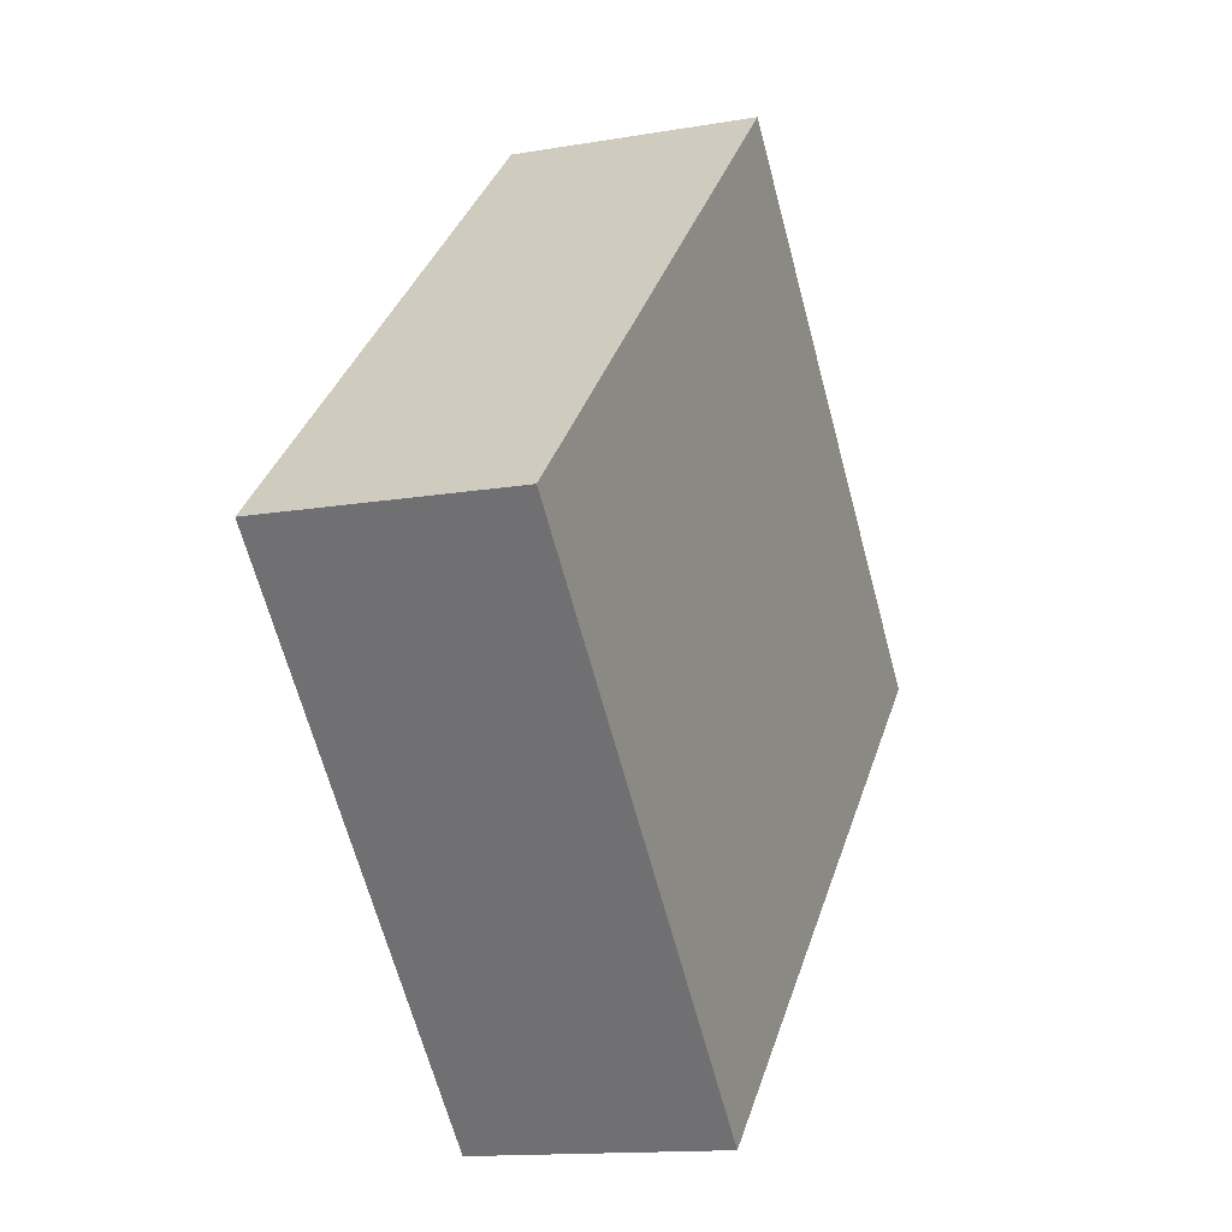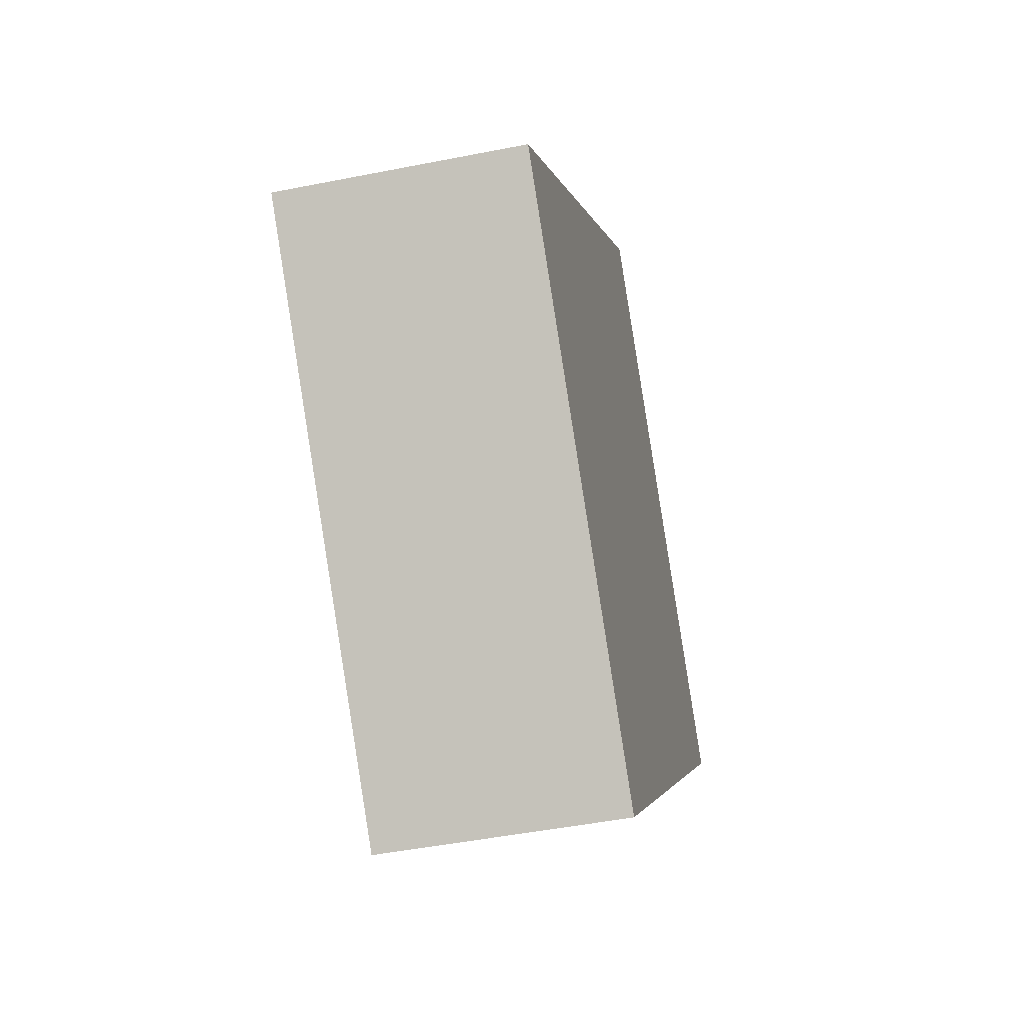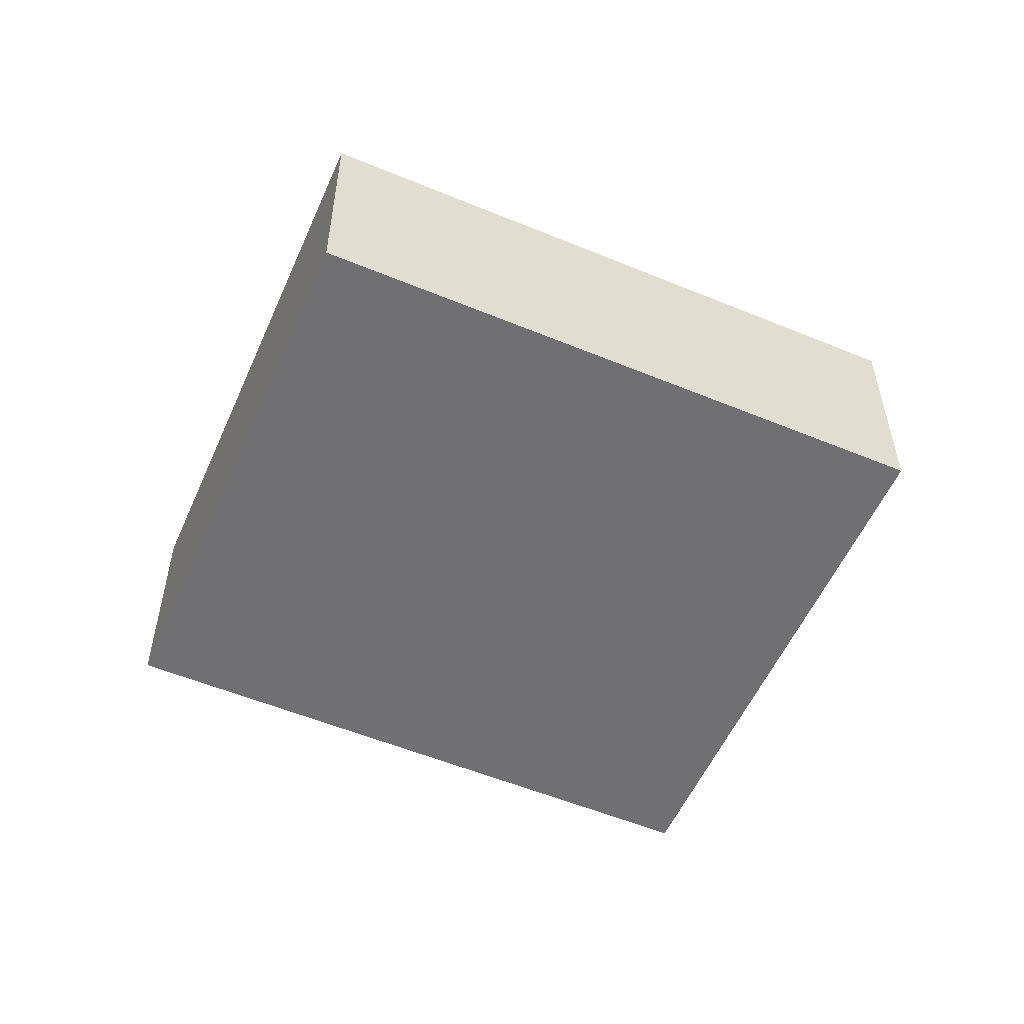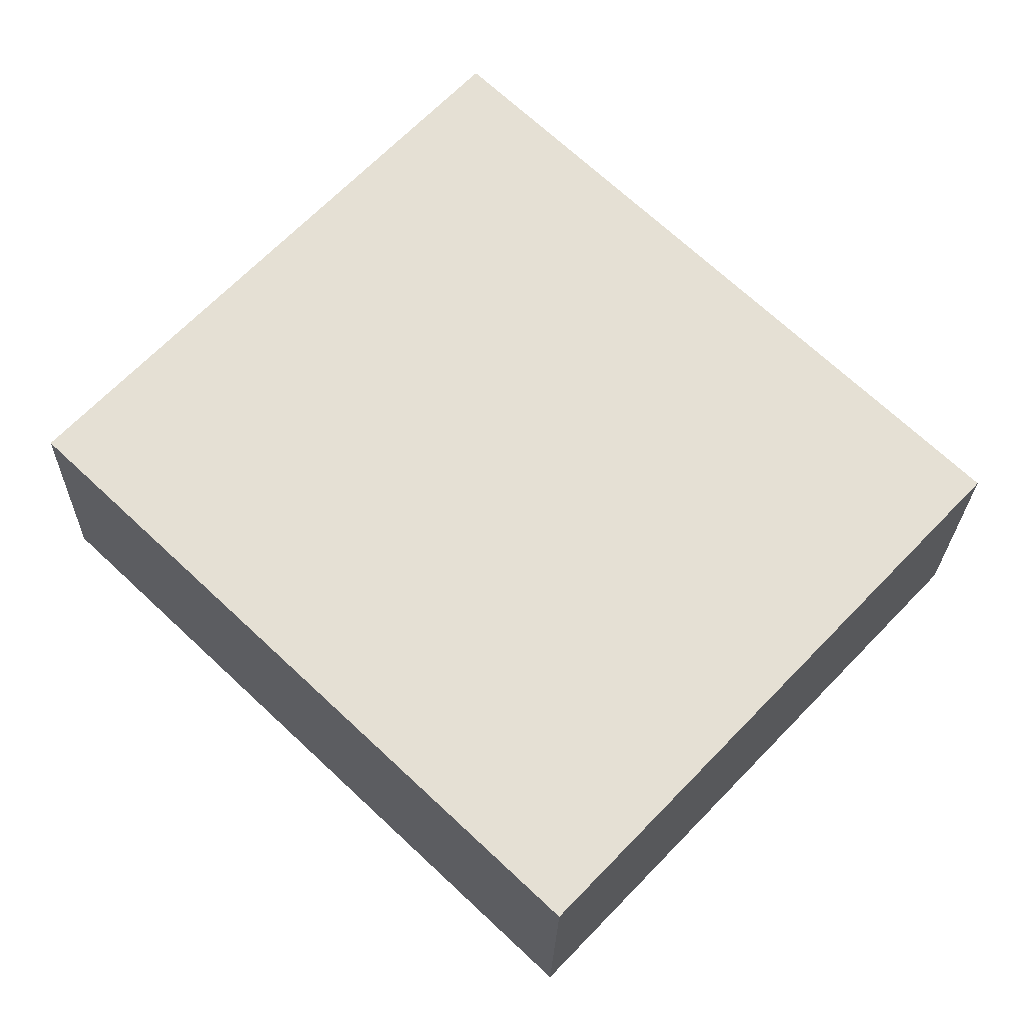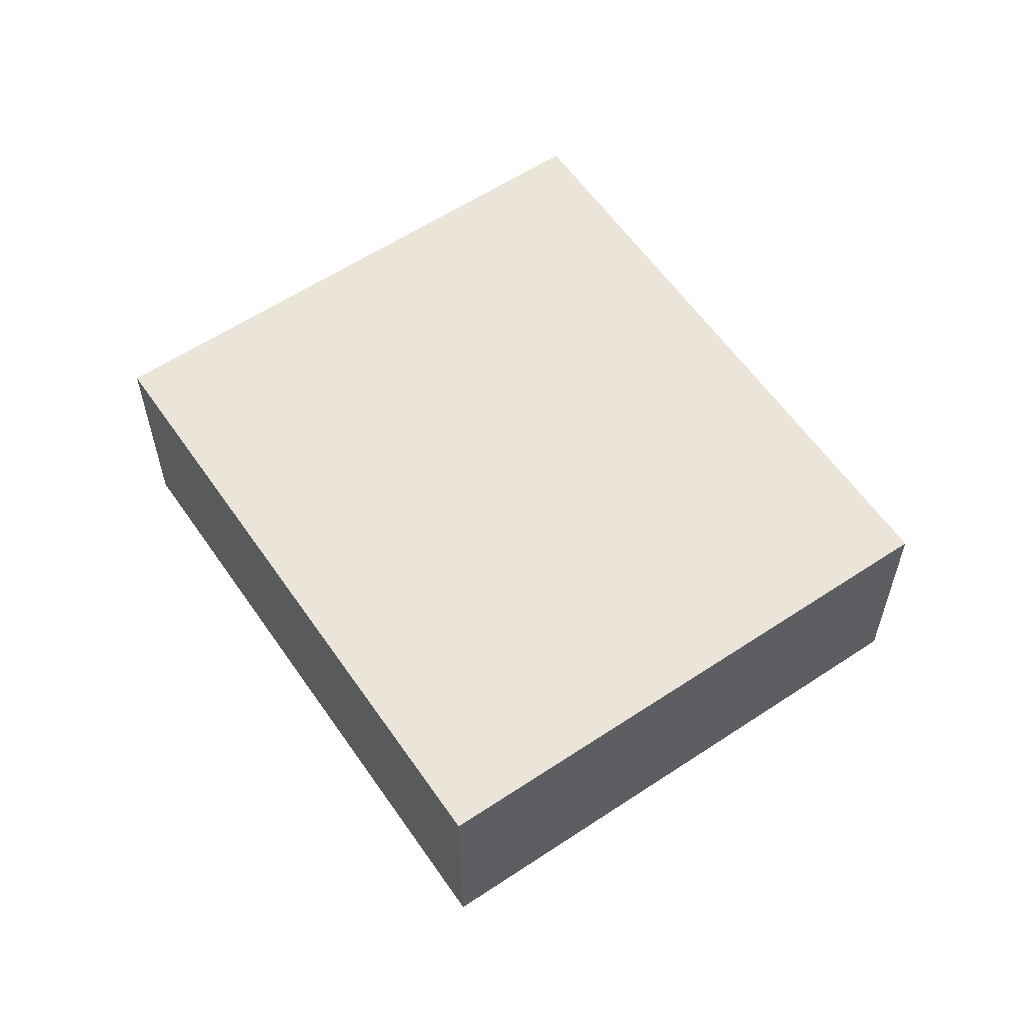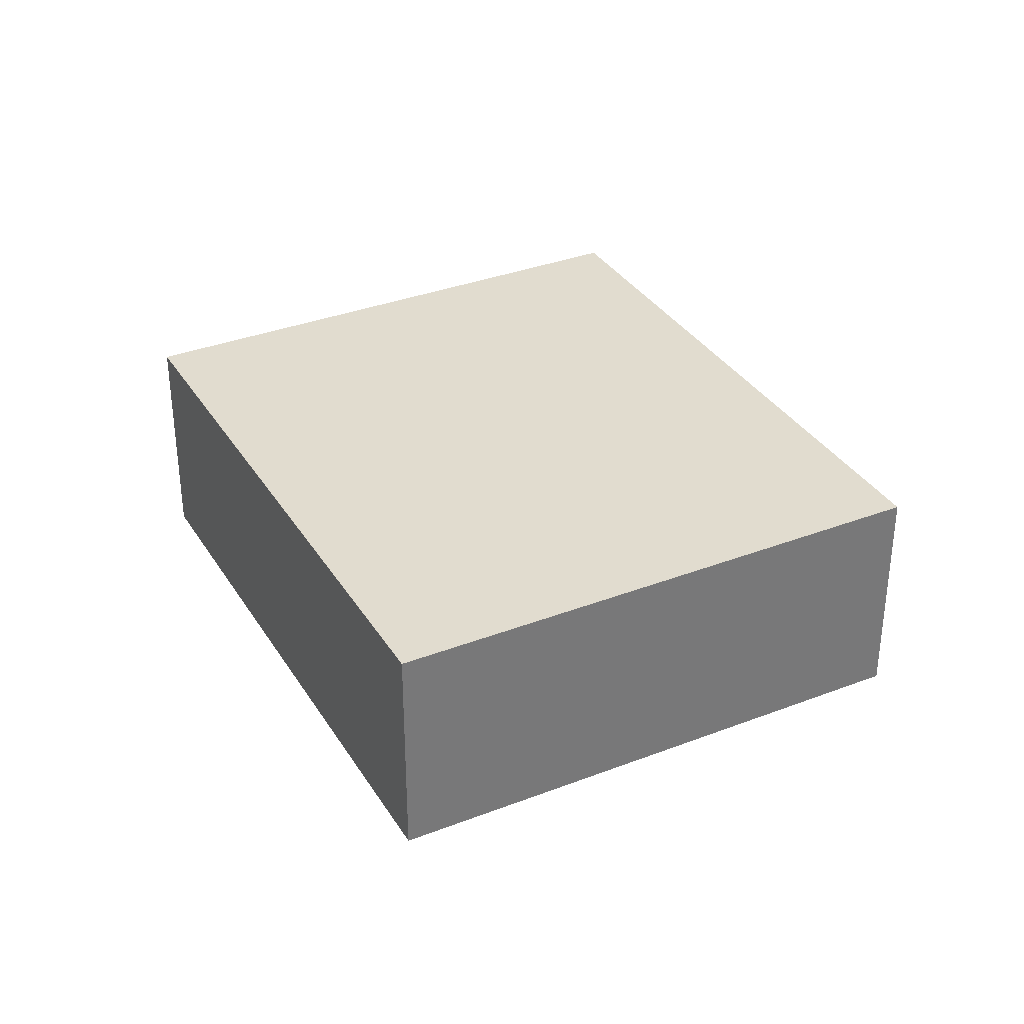
<metadata>
{"format":"obj","ext":"obj","renderer":"f3d","projection":"perspective","resolution":1024,"background":"white","views":[{"elev":-13.5,"azim":-68.6,"up":"+Z"},{"elev":-46.1,"azim":-77.1,"up":"+Z"},{"elev":-55.0,"azim":112.9,"up":"+Y"},{"elev":-23.8,"azim":178.8,"up":"+Z"},{"elev":59.1,"azim":12.1,"up":"+Y"},{"elev":34.3,"azim":19.0,"up":"+Y"}]}
</metadata>
<code>
v  4.312 2.472 -4.537
v  5.154 2.472 4.897
v  9.465 2.472 0.36
v  0 2.472 1.514e-16
v  9.465 -2.204e-17 0.36
v  4.312 2.778e-16 -4.537
v  0 0 0
v  5.154 -2.999e-16 4.897
g defaultobject
f 1 2 3
f 2 1 4
f 5 1 3
f 1 5 6
f 6 4 1
f 4 6 7
f 7 2 4
f 2 7 8
f 8 3 2
f 3 8 5
f 5 7 6
f 7 5 8

</code>
